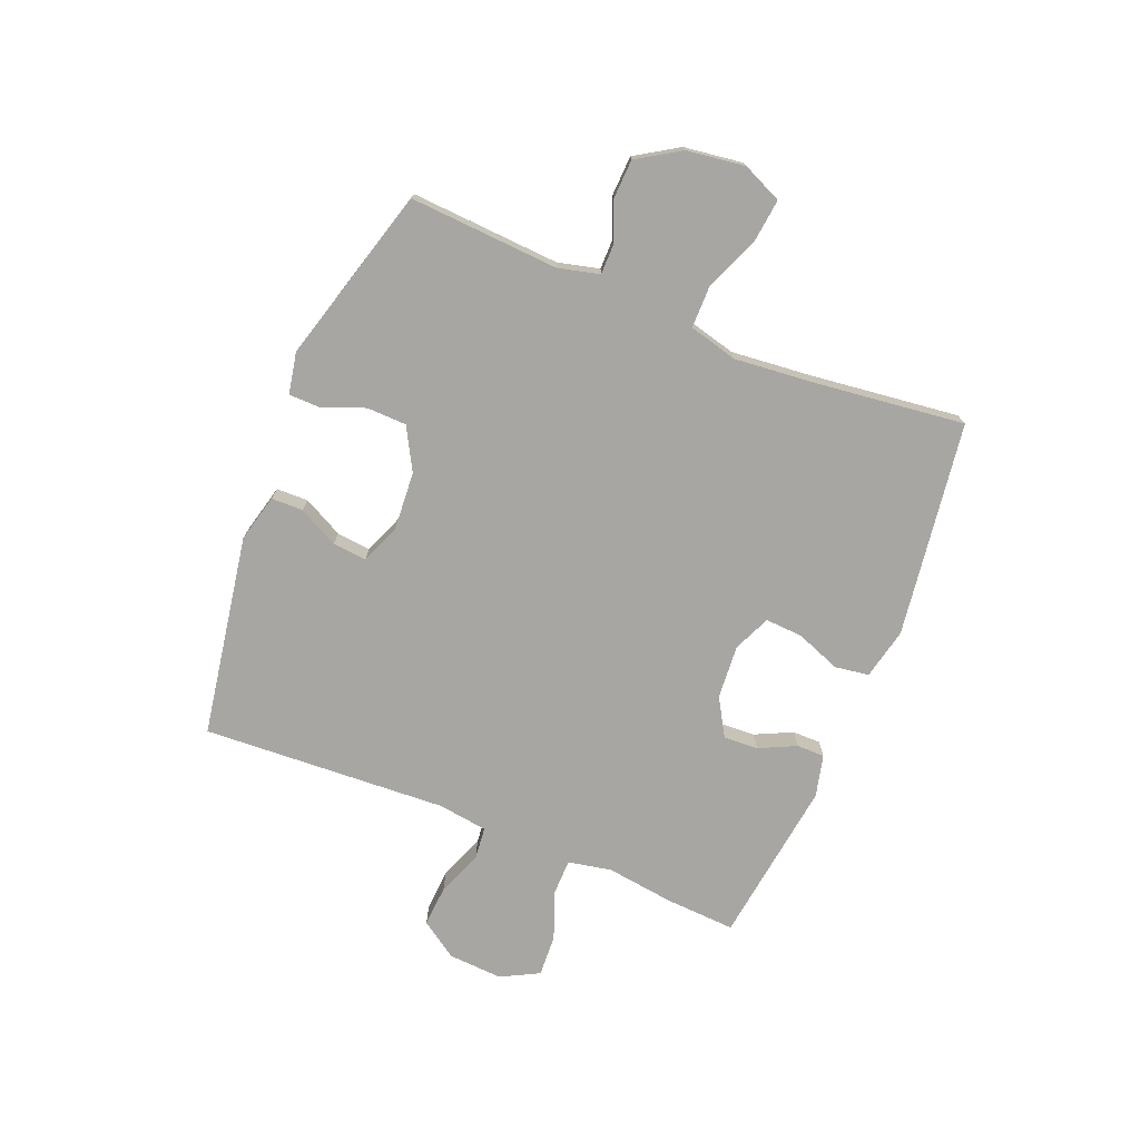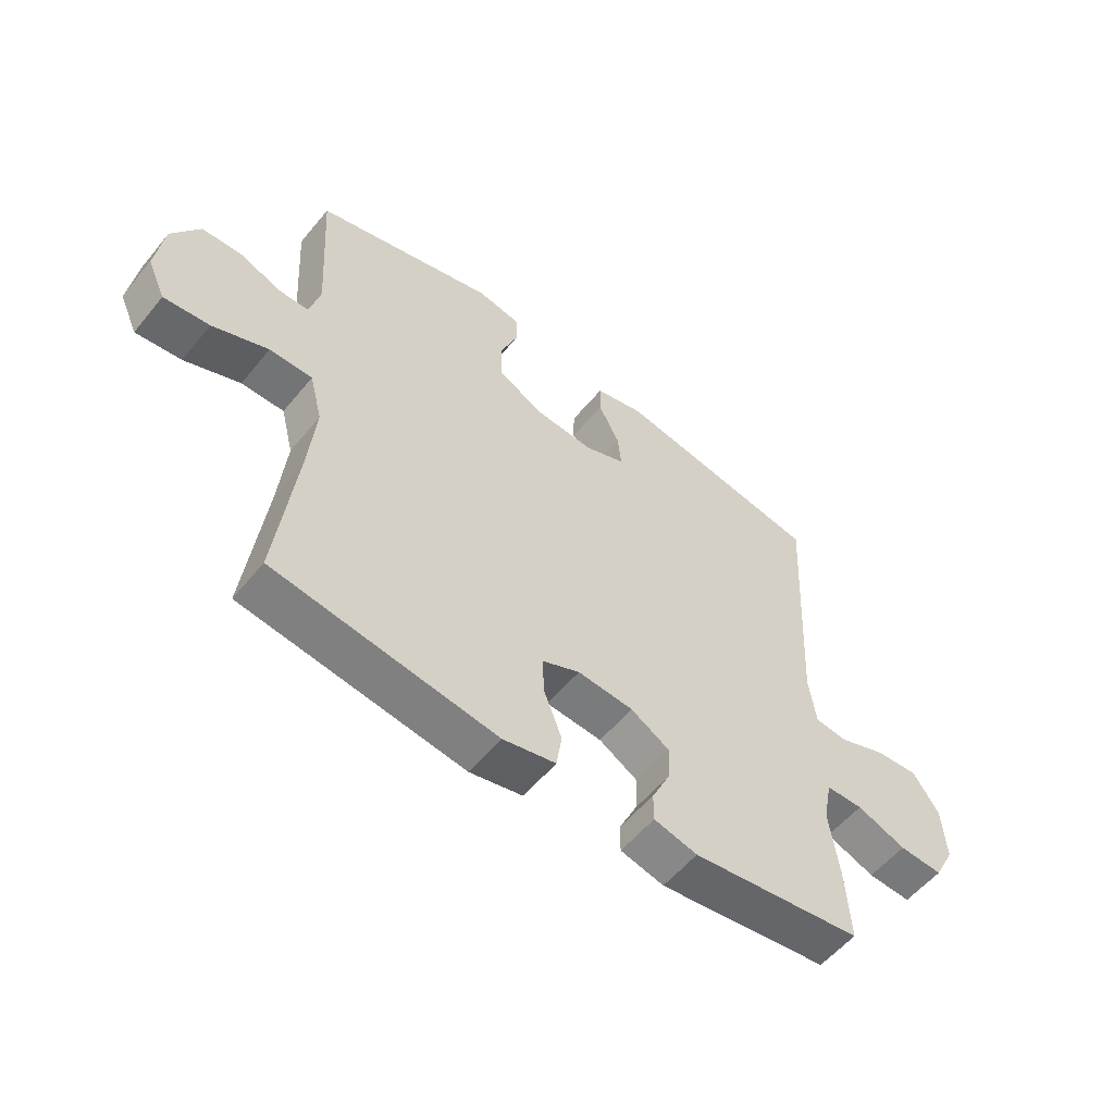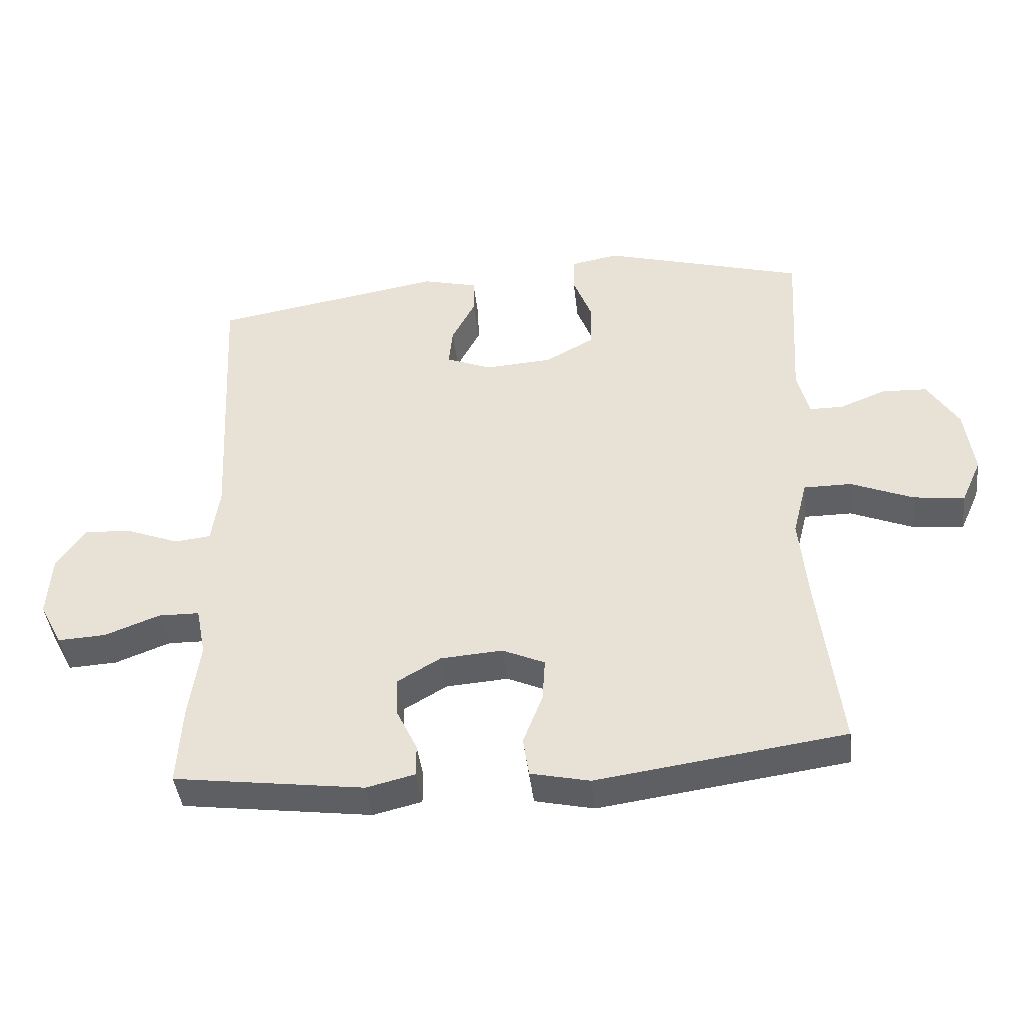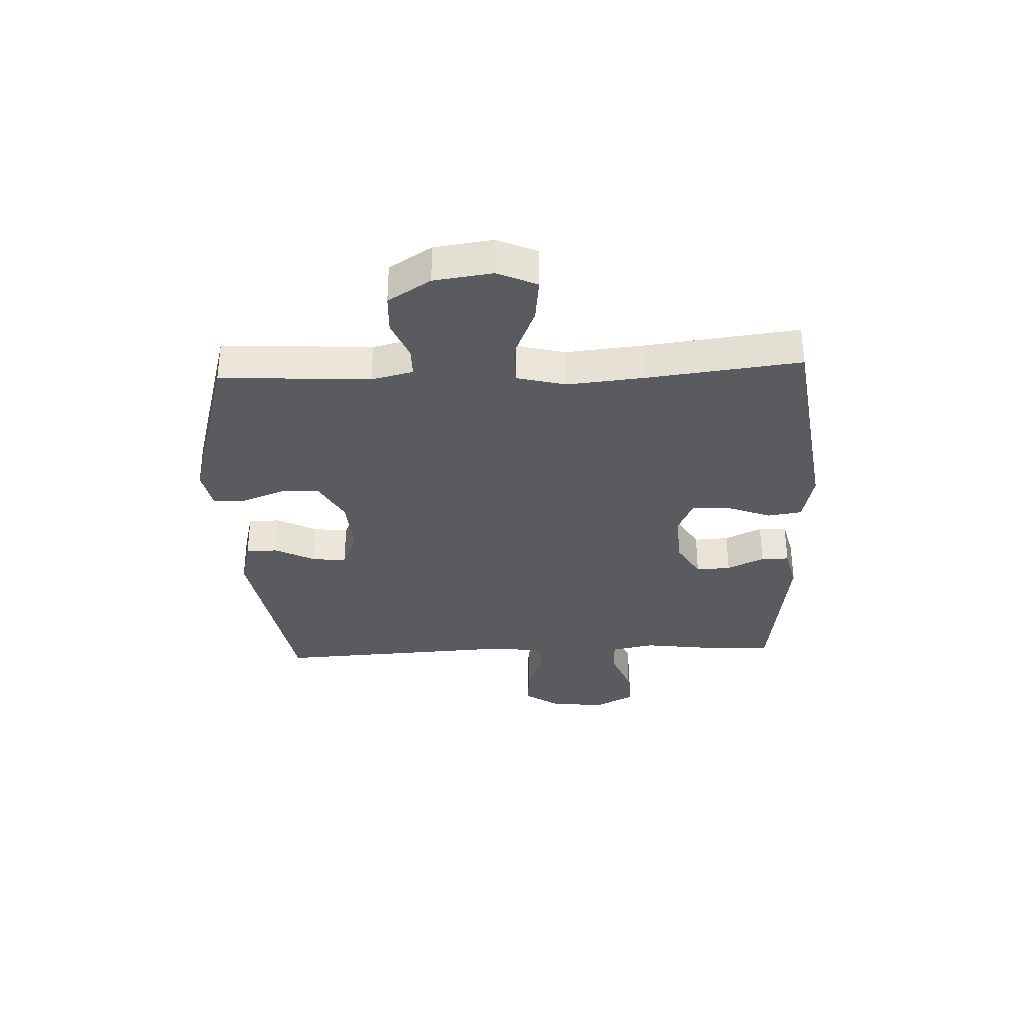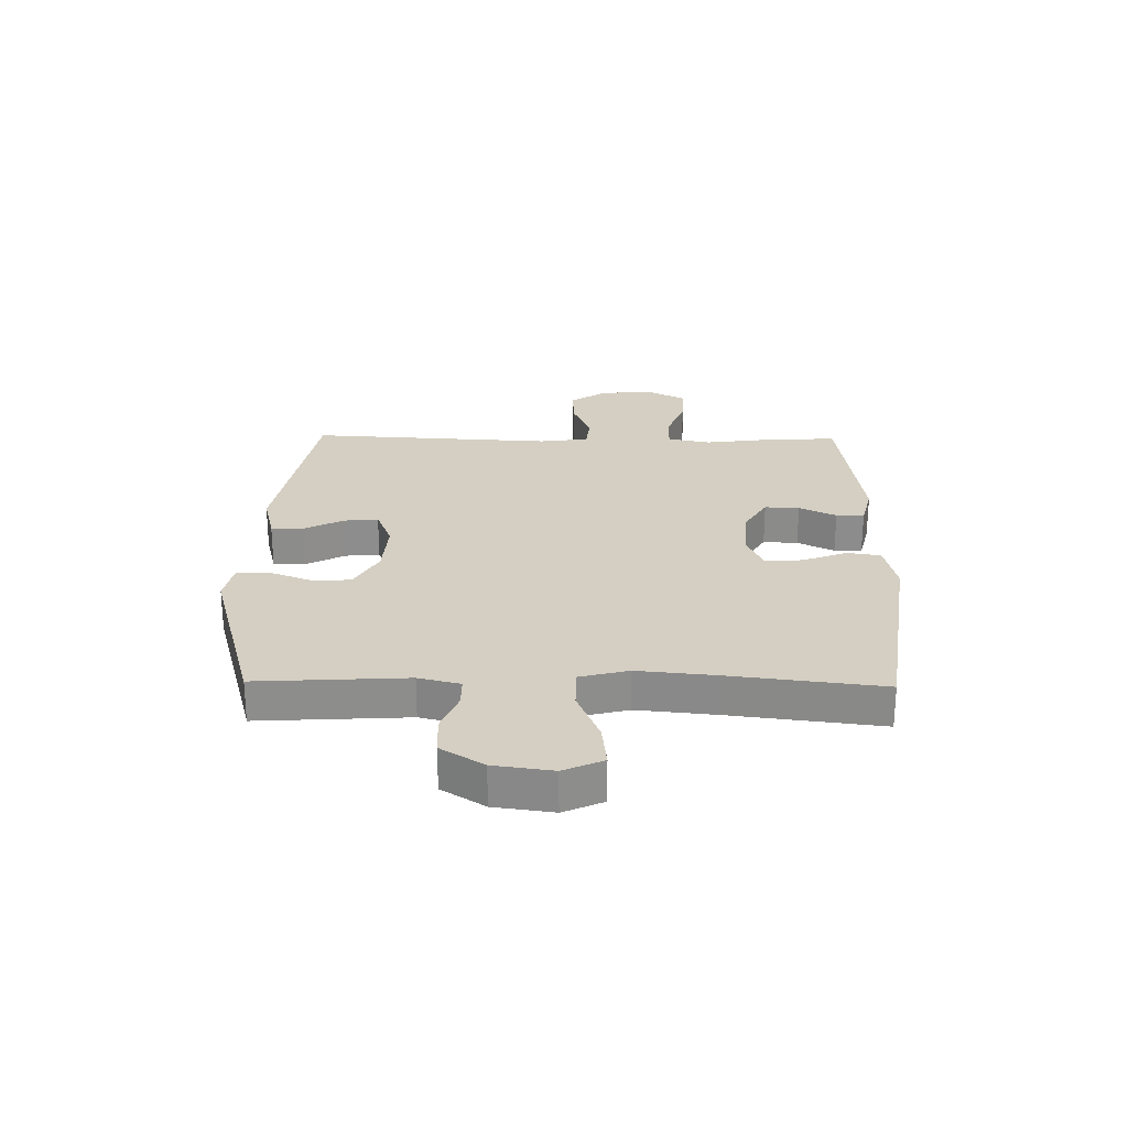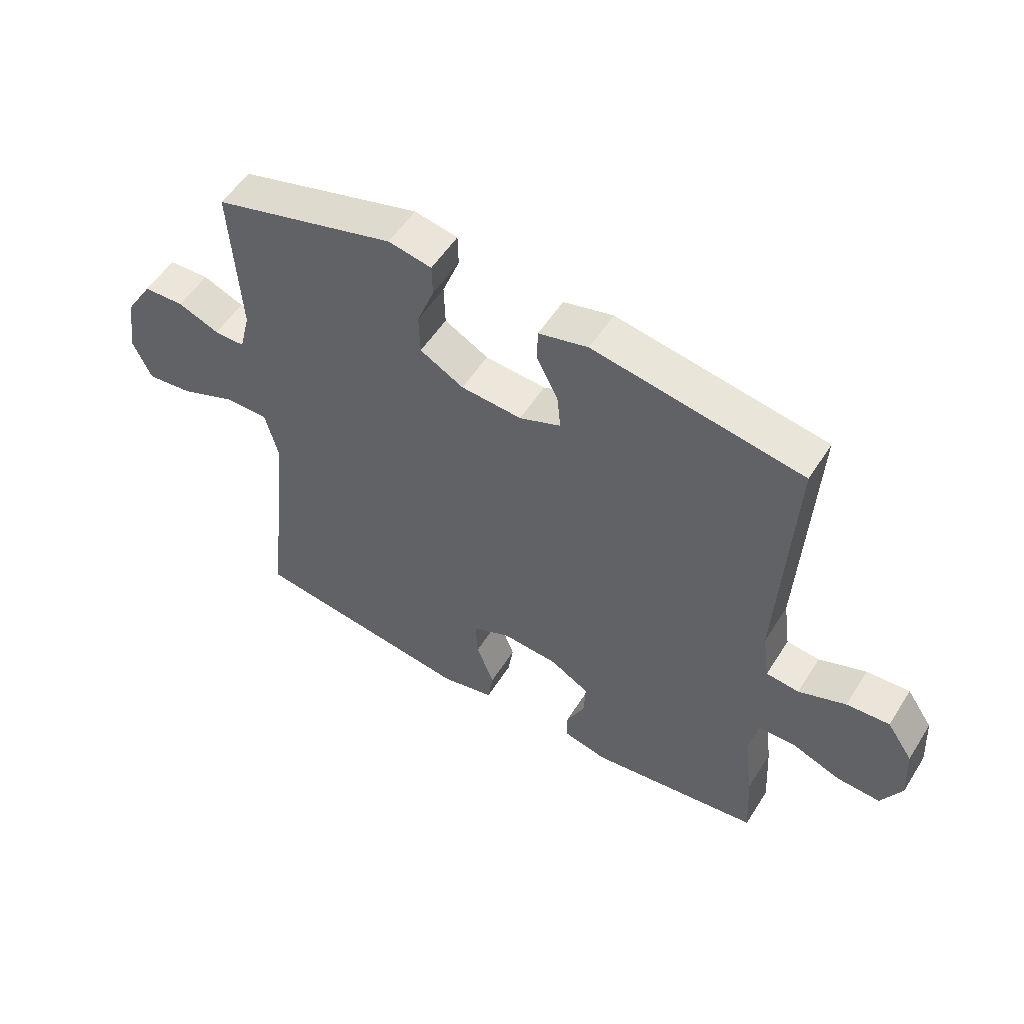
<metadata>
{"format":"obj","ext":"obj","renderer":"f3d","projection":"perspective","resolution":1024,"background":"white","views":[{"elev":-74.3,"azim":67.9,"up":"+Y"},{"elev":-56.1,"azim":141.2,"up":"+Z"},{"elev":-42.4,"azim":6.4,"up":"+Z"},{"elev":-33.0,"azim":92.5,"up":"+Y"},{"elev":25.7,"azim":91.0,"up":"+Y"},{"elev":54.0,"azim":-148.3,"up":"+Z"}]}
</metadata>
<code>
v -0.5 0.07 -0.5
v -0.493 0.07 -0.376
v -0.477 0.07 -0.257
v -0.492 0.07 -0.181
v -0.555 0.07 -0.18
v -0.639 0.07 -0.212
v -0.713 0.07 -0.216
v -0.748 0.07 -0.149
v -0.742 0.07 -0.053
v -0.698 0.07 0.012
v -0.625 0.07 0.007
v -0.545 0.07 -0.024
v -0.489 0.07 -0.018
v -0.477 0.07 0.069
v -0.5 0.07 0.5
v -0.146 0.07 0.56
v -0.062 0.07 0.539
v -0.061 0.07 0.483
v -0.097 0.07 0.413
v -0.103 0.07 0.353
v -0.033 0.07 0.325
v 0.07 0.07 0.332
v 0.144 0.07 0.373
v 0.146 0.07 0.443
v 0.117 0.07 0.519
v 0.118 0.07 0.573
v 0.191 0.07 0.587
v 0.5 0.07 0.5
v 0.484 0.07 0.237
v 0.502 0.07 0.164
v 0.554 0.07 0.164
v 0.624 0.07 0.192
v 0.693 0.07 0.189
v 0.74 0.07 0.114
v 0.754 0.07 0.011
v 0.723 0.07 -0.058
v 0.645 0.07 -0.049
v 0.55 0.07 -0.01
v 0.477 0.07 -0.01
v 0.455 0.07 -0.096
v 0.468 0.07 -0.232
v 0.5 0.07 -0.5
v 0.122 0.07 -0.553
v 0.032 0.07 -0.533
v 0.023 0.07 -0.473
v 0.053 0.07 -0.395
v 0.057 0.07 -0.329
v -0.008 0.07 -0.3
v -0.103 0.07 -0.307
v -0.169 0.07 -0.346
v -0.166 0.07 -0.407
v -0.135 0.07 -0.472
v -0.135 0.07 -0.521
v -0.209 0.07 -0.539
v -0.5 0 -0.5
v -0.493 0 -0.376
v -0.477 0 -0.257
v -0.492 0 -0.181
v -0.555 0 -0.18
v -0.639 0 -0.212
v -0.713 0 -0.216
v -0.748 0 -0.149
v -0.742 0 -0.053
v -0.698 0 0.012
v -0.625 0 0.007
v -0.545 0 -0.024
v -0.489 0 -0.018
v -0.477 0 0.069
v -0.5 0 0.5
v -0.146 0 0.56
v -0.062 0 0.539
v -0.061 0 0.483
v -0.097 0 0.413
v -0.103 0 0.353
v -0.033 0 0.325
v 0.07 0 0.332
v 0.144 0 0.373
v 0.146 0 0.443
v 0.117 0 0.519
v 0.118 0 0.573
v 0.191 0 0.587
v 0.5 0 0.5
v 0.484 0 0.237
v 0.502 0 0.164
v 0.554 0 0.164
v 0.624 0 0.192
v 0.693 0 0.189
v 0.74 0 0.114
v 0.754 0 0.011
v 0.723 0 -0.058
v 0.645 0 -0.049
v 0.55 0 -0.01
v 0.477 0 -0.01
v 0.455 0 -0.096
v 0.468 0 -0.232
v 0.5 0 -0.5
v 0.122 0 -0.553
v 0.032 0 -0.533
v 0.023 0 -0.473
v 0.053 0 -0.395
v 0.057 0 -0.329
v -0.008 0 -0.3
v -0.103 0 -0.307
v -0.169 0 -0.346
v -0.166 0 -0.407
v -0.135 0 -0.472
v -0.135 0 -0.521
v -0.209 0 -0.539
f 51 52 53 54
f 50 51 54 1
f 49 50 1 2
f 43 44 45 46
f 41 42 43 46
f 40 41 46 47
f 39 40 47 48
f 35 36 37 38
f 35 38 39
f 34 35 39
f 31 32 33 34
f 30 31 34 39
f 29 30 39 48
f 24 25 26 27
f 23 24 27 28
f 22 23 28 29
f 16 17 18 19
f 14 15 16 19
f 13 14 19 20
f 9 10 11 12
f 9 12 13
f 8 9 13
f 5 6 7 8
f 4 5 8 13
f 3 4 13 20
f 49 2 3 20
f 21 22 29 48
f 20 21 48 49
f 108 107 106 105
f 55 108 105 104
f 56 55 104 103
f 100 99 98 97
f 100 97 96 95
f 101 100 95 94
f 102 101 94 93
f 92 91 90 89
f 93 92 89
f 93 89 88
f 88 87 86 85
f 93 88 85 84
f 102 93 84 83
f 81 80 79 78
f 82 81 78 77
f 83 82 77 76
f 73 72 71 70
f 73 70 69 68
f 74 73 68 67
f 66 65 64 63
f 67 66 63
f 67 63 62
f 62 61 60 59
f 67 62 59 58
f 74 67 58 57
f 74 57 56 103
f 102 83 76 75
f 103 102 75 74
f 1 55 56 2
f 2 56 57 3
f 3 57 58 4
f 4 58 59 5
f 5 59 60 6
f 6 60 61 7
f 7 61 62 8
f 8 62 63 9
f 9 63 64 10
f 10 64 65 11
f 11 65 66 12
f 12 66 67 13
f 13 67 68 14
f 14 68 69 15
f 15 69 70 16
f 16 70 71 17
f 17 71 72 18
f 18 72 73 19
f 19 73 74 20
f 20 74 75 21
f 21 75 76 22
f 22 76 77 23
f 23 77 78 24
f 24 78 79 25
f 25 79 80 26
f 26 80 81 27
f 27 81 82 28
f 28 82 83 29
f 29 83 84 30
f 30 84 85 31
f 31 85 86 32
f 32 86 87 33
f 33 87 88 34
f 34 88 89 35
f 35 89 90 36
f 36 90 91 37
f 37 91 92 38
f 38 92 93 39
f 39 93 94 40
f 40 94 95 41
f 41 95 96 42
f 42 96 97 43
f 43 97 98 44
f 44 98 99 45
f 45 99 100 46
f 46 100 101 47
f 47 101 102 48
f 48 102 103 49
f 49 103 104 50
f 50 104 105 51
f 51 105 106 52
f 52 106 107 53
f 53 107 108 54
f 54 108 55 1

</code>
